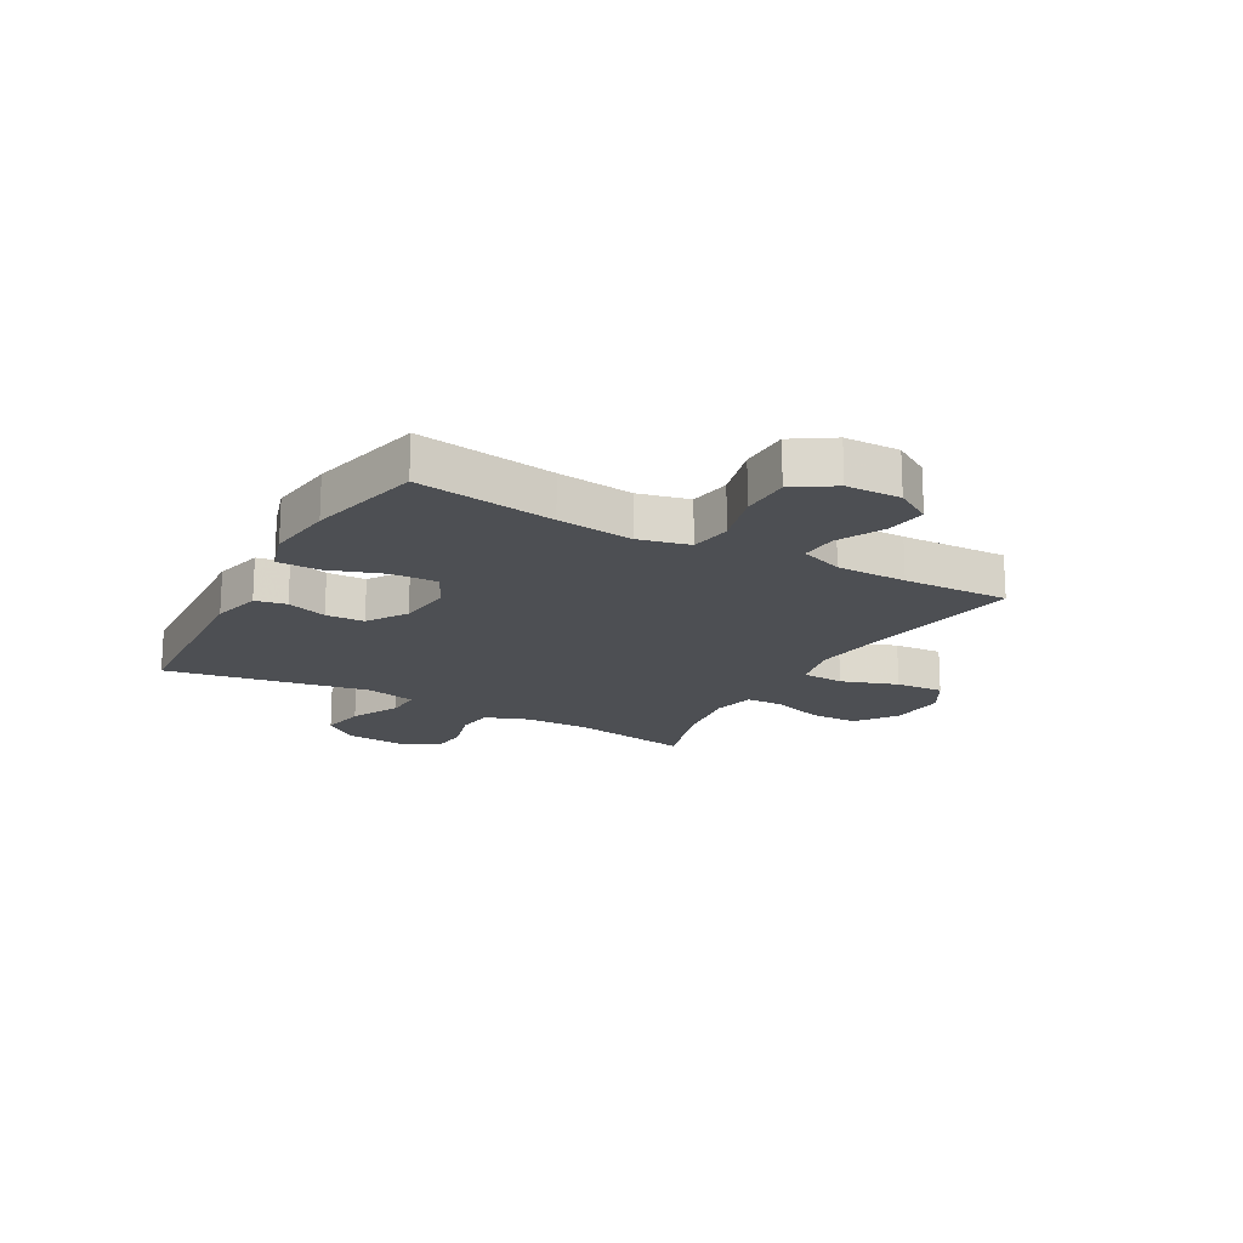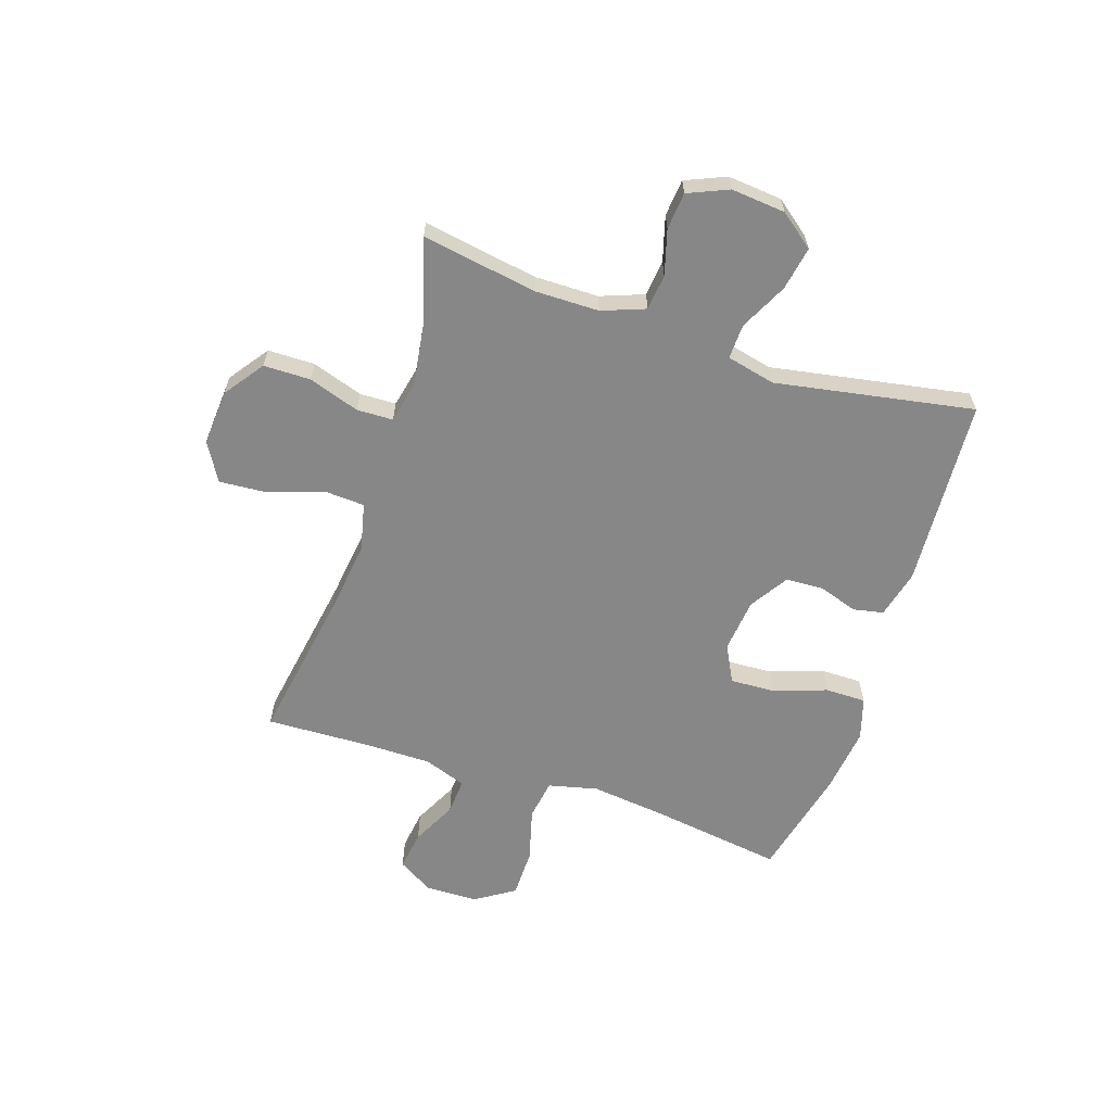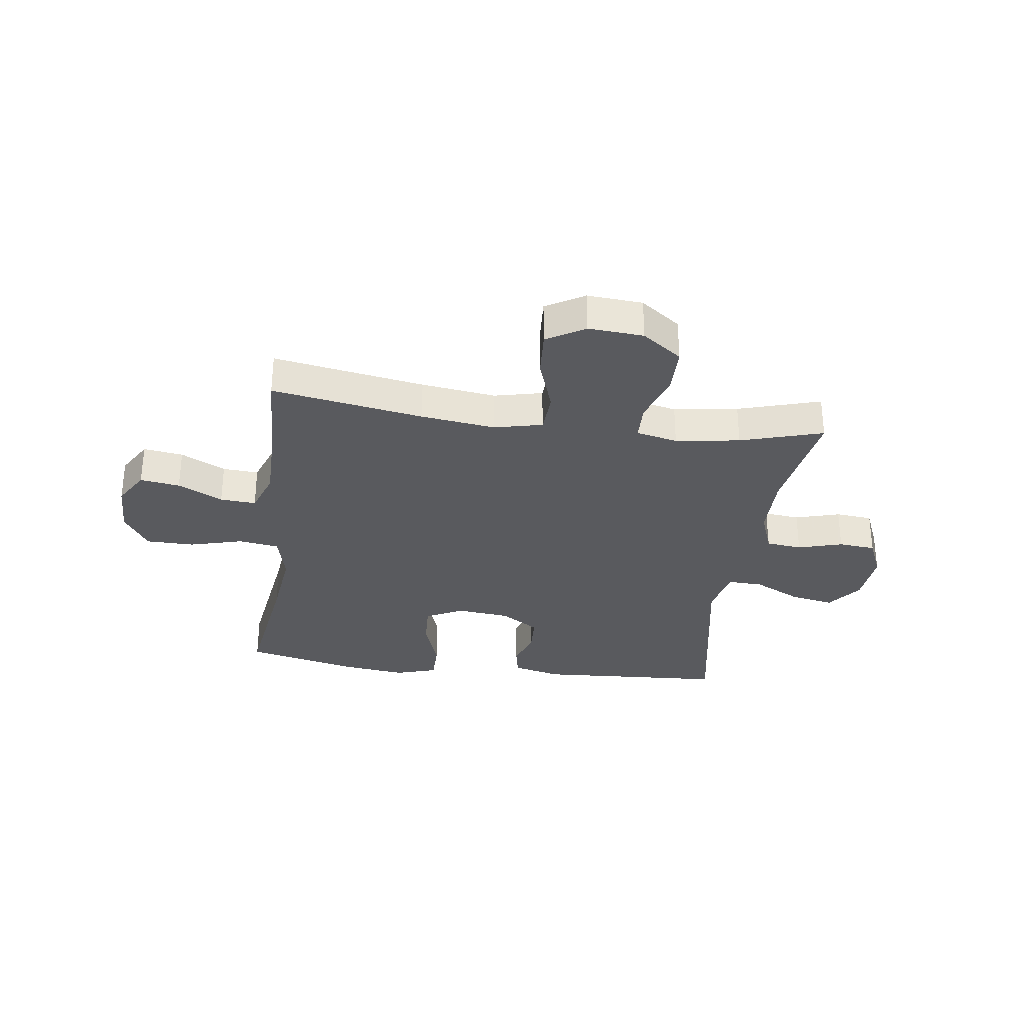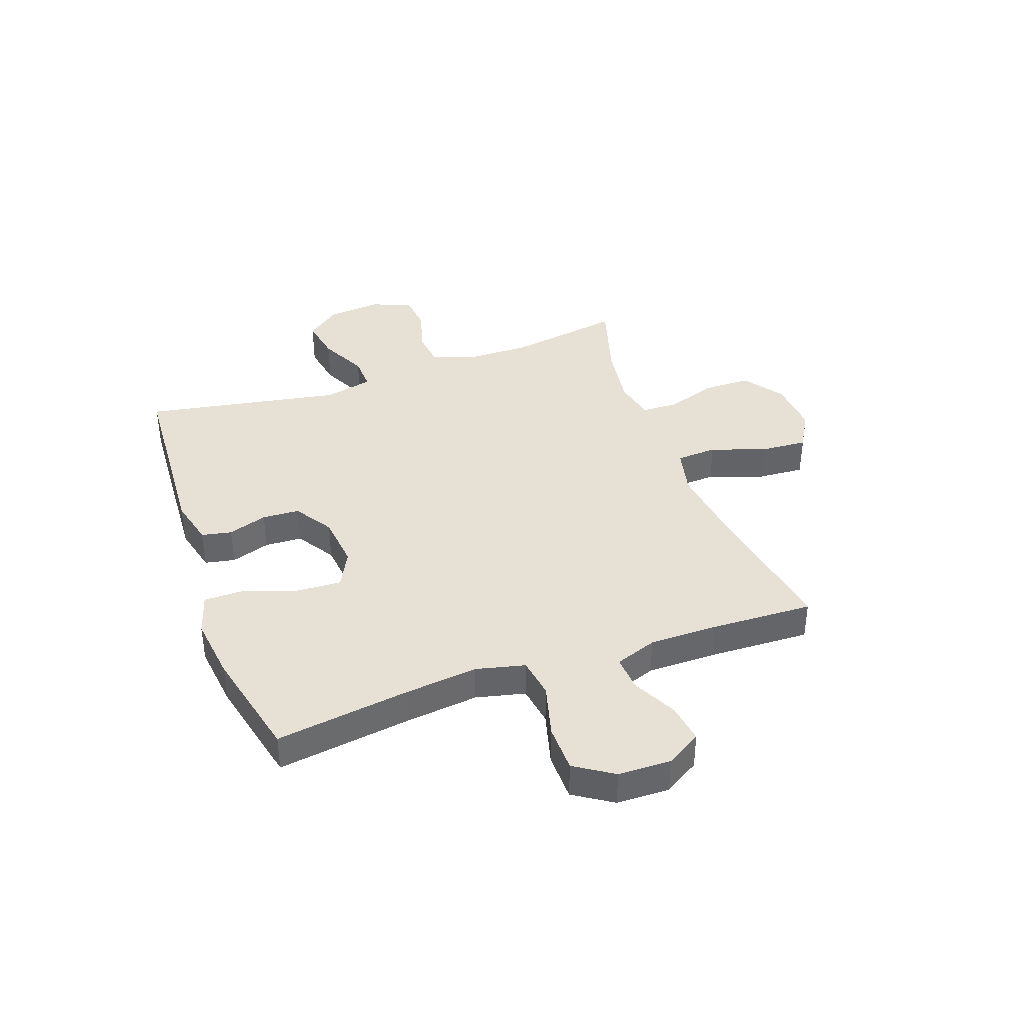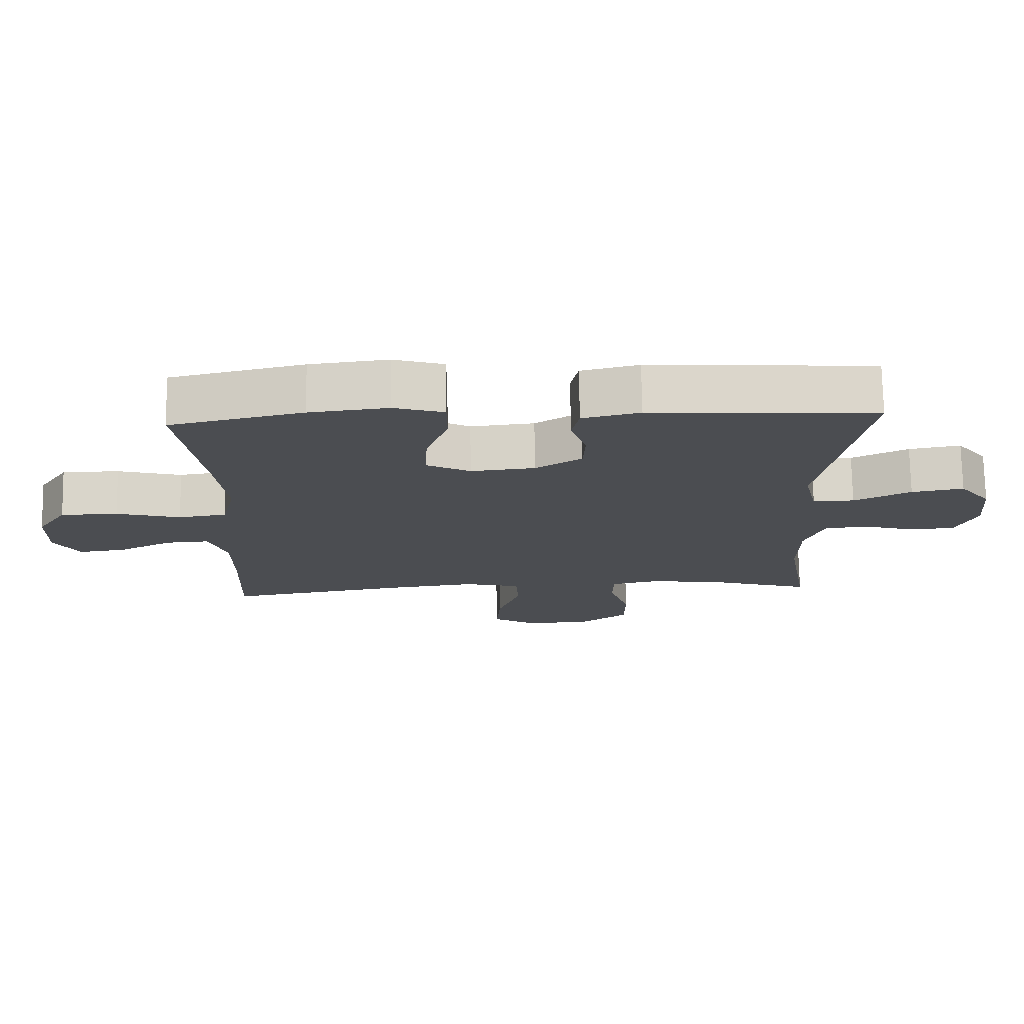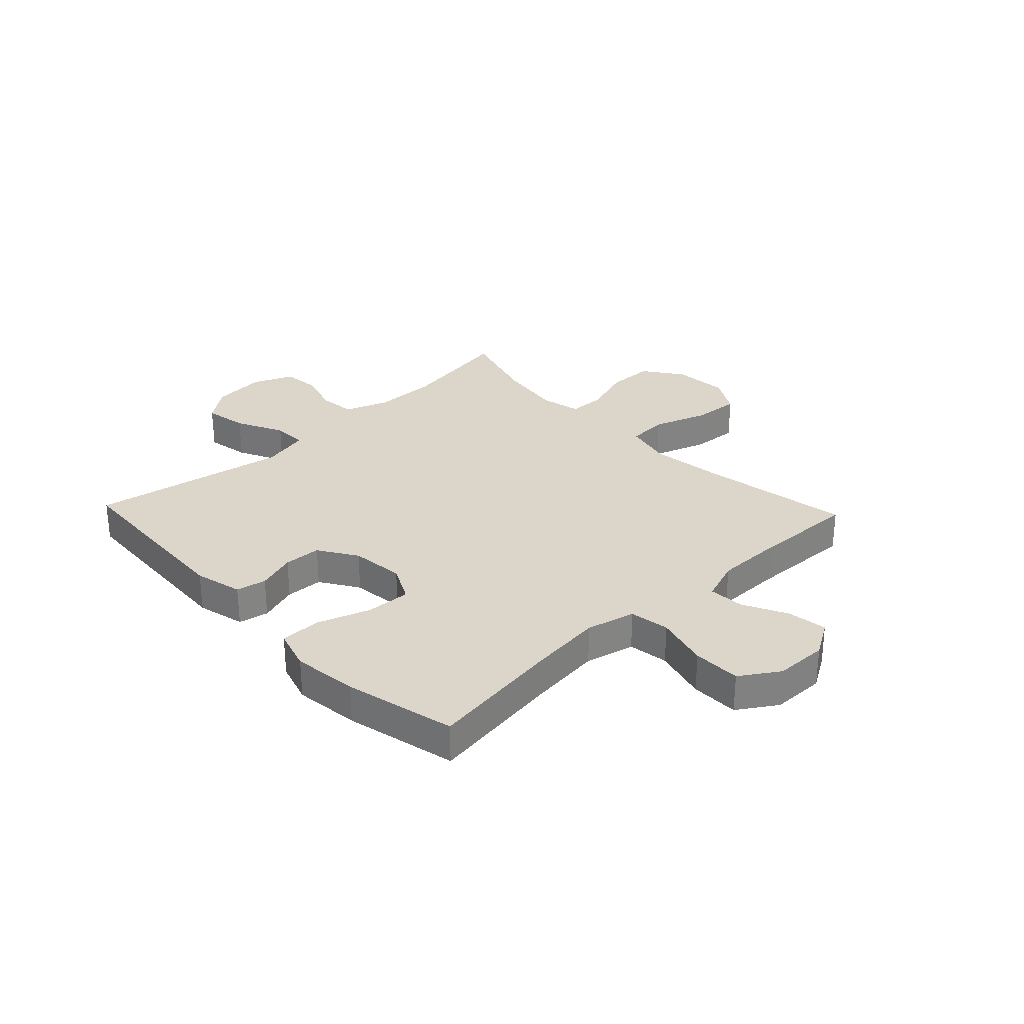
<metadata>
{"format":"obj","ext":"obj","renderer":"f3d","projection":"perspective","resolution":1024,"background":"white","views":[{"elev":-18.0,"azim":60.6,"up":"+Y"},{"elev":-62.5,"azim":-108.3,"up":"+Y"},{"elev":-31.6,"azim":172.3,"up":"+Y"},{"elev":39.1,"azim":70.3,"up":"+Y"},{"elev":74.2,"azim":179.0,"up":"+Z"},{"elev":29.9,"azim":46.5,"up":"+Y"}]}
</metadata>
<code>
v 0.5 0.07 -0.5
v 0.23 0.07 -0.455
v 0.097 0.07 -0.438
v 0.011 0.07 -0.458
v 0.007 0.07 -0.531
v 0.041 0.07 -0.629
v 0.047 0.07 -0.713
v -0.021 0.07 -0.753
v -0.12 0.07 -0.746
v -0.191 0.07 -0.695
v -0.192 0.07 -0.611
v -0.162 0.07 -0.52
v -0.164 0.07 -0.455
v -0.238 0.07 -0.439
v -0.353 0.07 -0.456
v -0.5 0.07 -0.5
v -0.466 0.07 -0.295
v -0.467 0.07 -0.18
v -0.496 0.07 -0.103
v -0.56 0.07 -0.096
v -0.64 0.07 -0.119
v -0.706 0.07 -0.113
v -0.737 0.07 -0.041
v -0.728 0.07 0.056
v -0.681 0.07 0.117
v -0.603 0.07 0.103
v -0.518 0.07 0.061
v -0.456 0.07 0.059
v -0.436 0.07 0.146
v -0.5 0.07 0.5
v -0.162 0.07 0.521
v -0.076 0.07 0.5
v -0.065 0.07 0.446
v -0.088 0.07 0.376
v -0.085 0.07 0.309
v -0.016 0.07 0.265
v 0.08 0.07 0.255
v 0.146 0.07 0.289
v 0.142 0.07 0.369
v 0.109 0.07 0.464
v 0.109 0.07 0.537
v 0.184 0.07 0.56
v 0.301 0.07 0.546
v 0.5 0.07 0.5
v 0.466 0.07 0.26
v 0.451 0.07 0.128
v 0.472 0.07 0.04
v 0.544 0.07 0.029
v 0.64 0.07 0.055
v 0.726 0.07 0.054
v 0.771 0.07 -0.015
v 0.773 0.07 -0.11
v 0.735 0.07 -0.173
v 0.664 0.07 -0.163
v 0.584 0.07 -0.123
v 0.52 0.07 -0.119
v 0.493 0.07 -0.194
v 0.493 0.07 -0.316
v 0.5 0 -0.5
v 0.23 0 -0.455
v 0.097 0 -0.438
v 0.011 0 -0.458
v 0.007 0 -0.531
v 0.041 0 -0.629
v 0.047 0 -0.713
v -0.021 0 -0.753
v -0.12 0 -0.746
v -0.191 0 -0.695
v -0.192 0 -0.611
v -0.162 0 -0.52
v -0.164 0 -0.455
v -0.238 0 -0.439
v -0.353 0 -0.456
v -0.5 0 -0.5
v -0.466 0 -0.295
v -0.467 0 -0.18
v -0.496 0 -0.103
v -0.56 0 -0.096
v -0.64 0 -0.119
v -0.706 0 -0.113
v -0.737 0 -0.041
v -0.728 0 0.056
v -0.681 0 0.117
v -0.603 0 0.103
v -0.518 0 0.061
v -0.456 0 0.059
v -0.436 0 0.146
v -0.5 0 0.5
v -0.162 0 0.521
v -0.076 0 0.5
v -0.065 0 0.446
v -0.088 0 0.376
v -0.085 0 0.309
v -0.016 0 0.265
v 0.08 0 0.255
v 0.146 0 0.289
v 0.142 0 0.369
v 0.109 0 0.464
v 0.109 0 0.537
v 0.184 0 0.56
v 0.301 0 0.546
v 0.5 0 0.5
v 0.466 0 0.26
v 0.451 0 0.128
v 0.472 0 0.04
v 0.544 0 0.029
v 0.64 0 0.055
v 0.726 0 0.054
v 0.771 0 -0.015
v 0.773 0 -0.11
v 0.735 0 -0.173
v 0.664 0 -0.163
v 0.584 0 -0.123
v 0.52 0 -0.119
v 0.493 0 -0.194
v 0.493 0 -0.316
f 52 53 54 55
f 52 55 56
f 51 52 56
f 48 49 50 51
f 47 48 51 56
f 42 43 44 45
f 42 45 46
f 39 40 41 42
f 38 39 42 46
f 37 38 46 47
f 31 32 33 34
f 29 30 31 34
f 28 29 34 35
f 24 25 26 27
f 24 27 28
f 23 24 28
f 20 21 22 23
f 19 20 23 28
f 18 19 28 35
f 15 16 17
f 14 15 17 18
f 13 14 18 35
f 9 10 11 12
f 5 6 7 8
f 4 5 8 9
f 58 1 2
f 57 58 2 3
f 36 37 47 56
f 4 9 12 13
f 35 36 56 57
f 13 35 57
f 3 4 13 57
f 113 112 111 110
f 114 113 110
f 114 110 109
f 109 108 107 106
f 114 109 106 105
f 103 102 101 100
f 104 103 100
f 100 99 98 97
f 104 100 97 96
f 105 104 96 95
f 92 91 90 89
f 92 89 88 87
f 93 92 87 86
f 85 84 83 82
f 86 85 82
f 86 82 81
f 81 80 79 78
f 86 81 78 77
f 93 86 77 76
f 75 74 73
f 76 75 73 72
f 93 76 72 71
f 70 69 68 67
f 66 65 64 63
f 67 66 63 62
f 60 59 116
f 61 60 116 115
f 114 105 95 94
f 71 70 67 62
f 115 114 94 93
f 115 93 71
f 115 71 62 61
f 1 59 60 2
f 2 60 61 3
f 3 61 62 4
f 4 62 63 5
f 5 63 64 6
f 6 64 65 7
f 7 65 66 8
f 8 66 67 9
f 9 67 68 10
f 10 68 69 11
f 11 69 70 12
f 12 70 71 13
f 13 71 72 14
f 14 72 73 15
f 15 73 74 16
f 16 74 75 17
f 17 75 76 18
f 18 76 77 19
f 19 77 78 20
f 20 78 79 21
f 21 79 80 22
f 22 80 81 23
f 23 81 82 24
f 24 82 83 25
f 25 83 84 26
f 26 84 85 27
f 27 85 86 28
f 28 86 87 29
f 29 87 88 30
f 30 88 89 31
f 31 89 90 32
f 32 90 91 33
f 33 91 92 34
f 34 92 93 35
f 35 93 94 36
f 36 94 95 37
f 37 95 96 38
f 38 96 97 39
f 39 97 98 40
f 40 98 99 41
f 41 99 100 42
f 42 100 101 43
f 43 101 102 44
f 44 102 103 45
f 45 103 104 46
f 46 104 105 47
f 47 105 106 48
f 48 106 107 49
f 49 107 108 50
f 50 108 109 51
f 51 109 110 52
f 52 110 111 53
f 53 111 112 54
f 54 112 113 55
f 55 113 114 56
f 56 114 115 57
f 57 115 116 58
f 58 116 59 1

</code>
